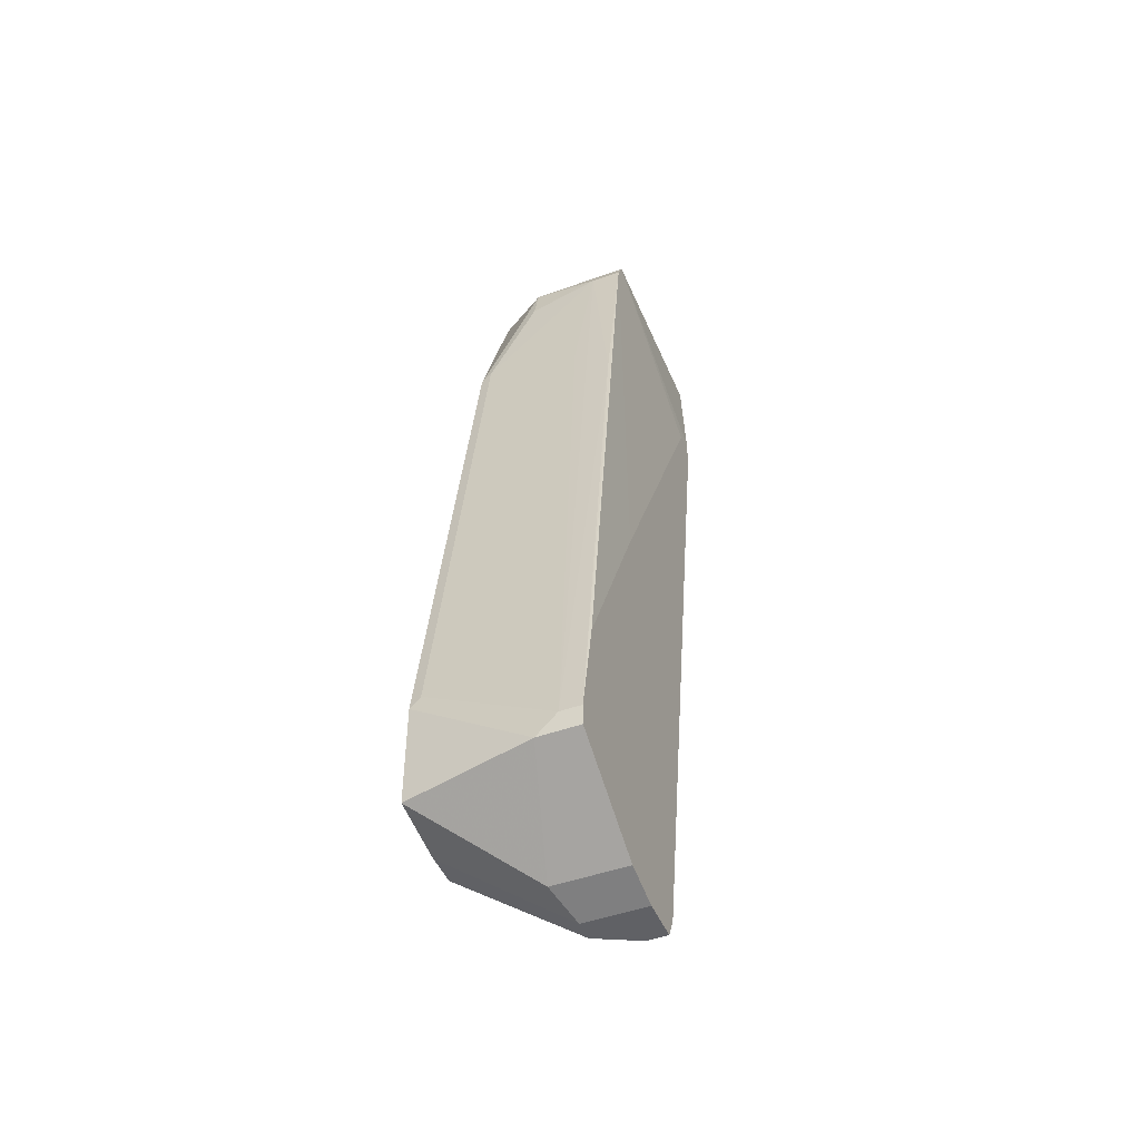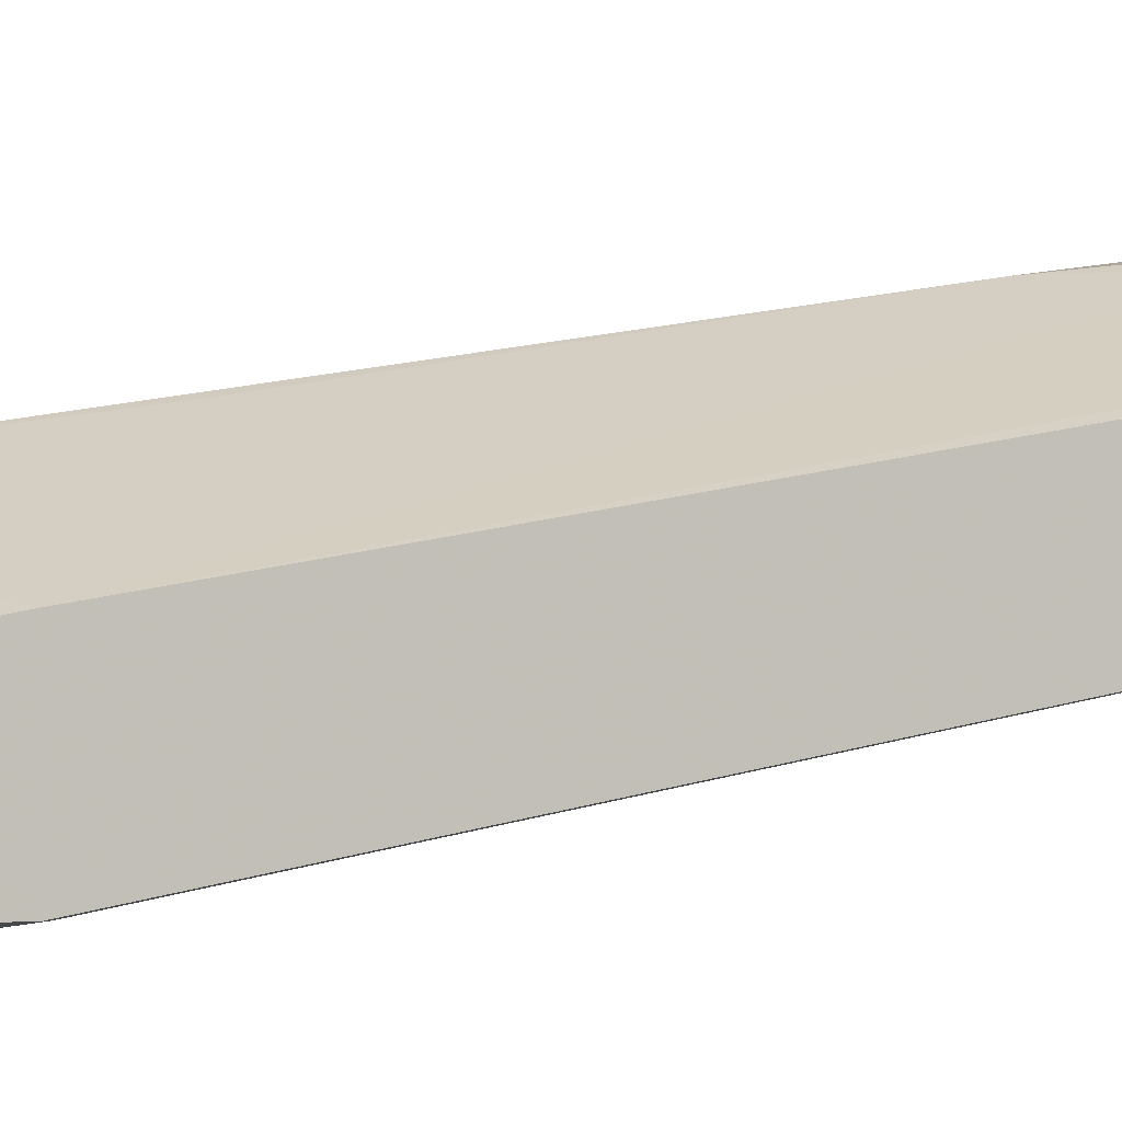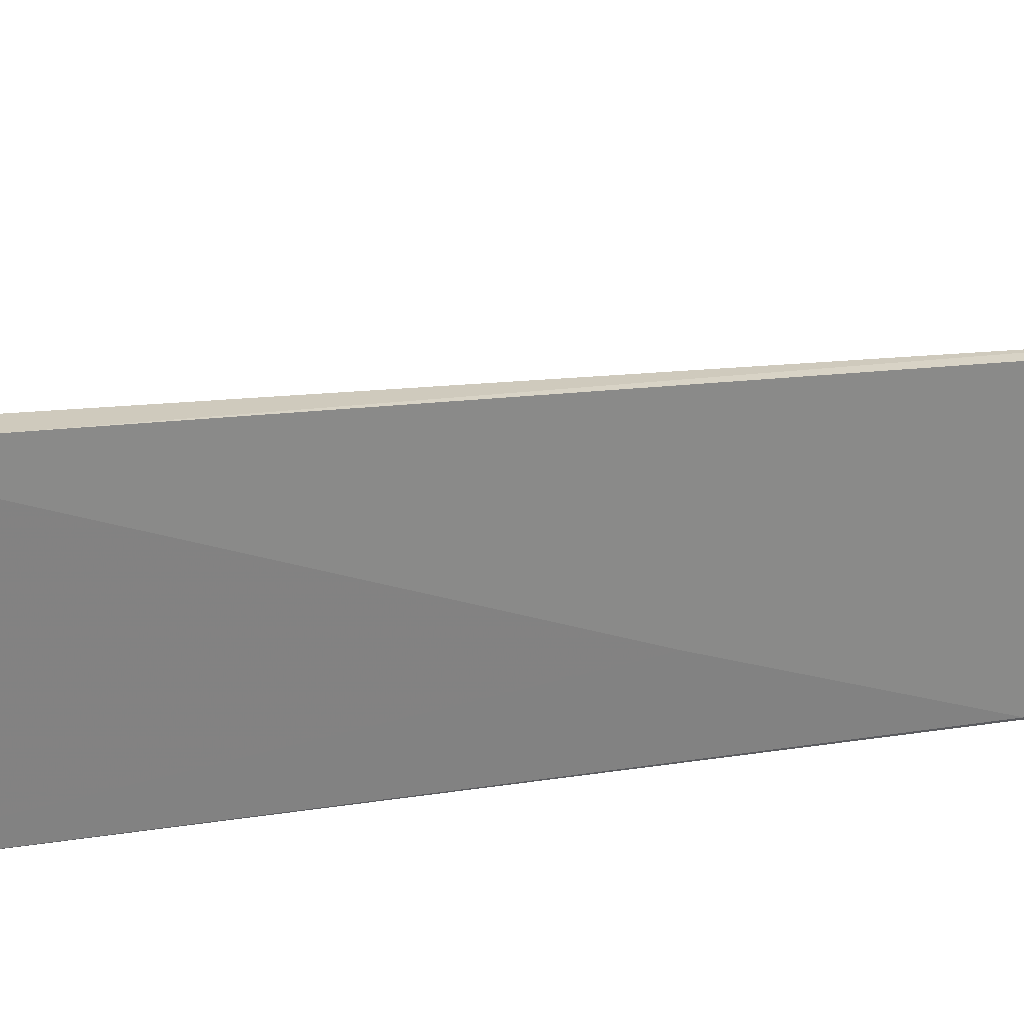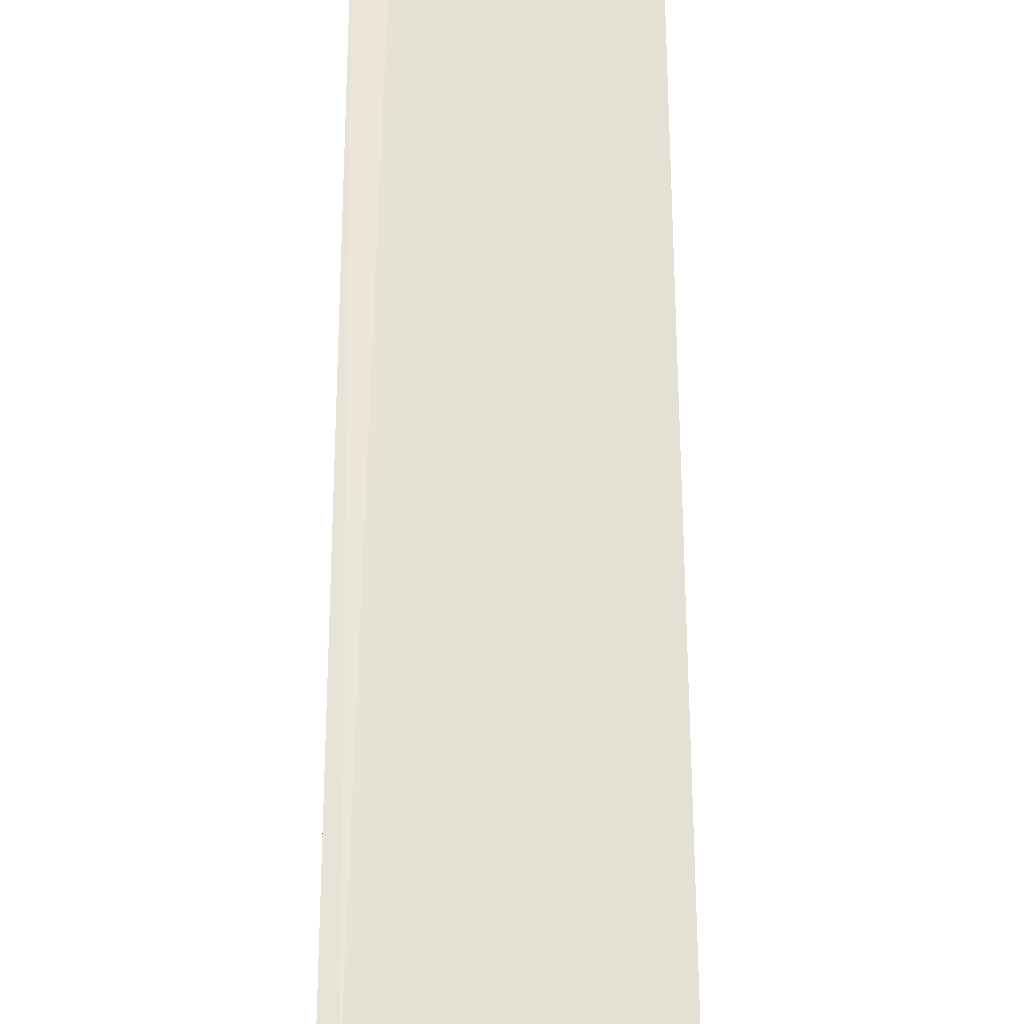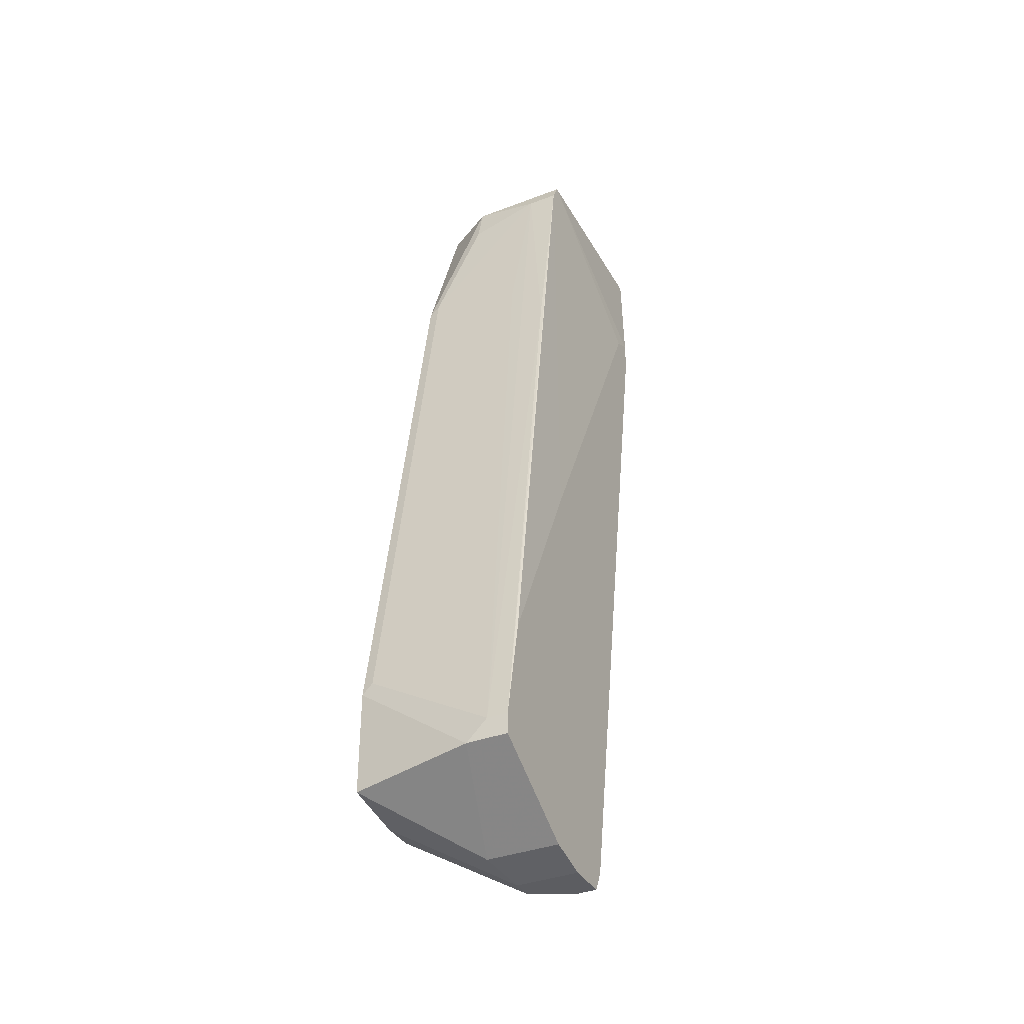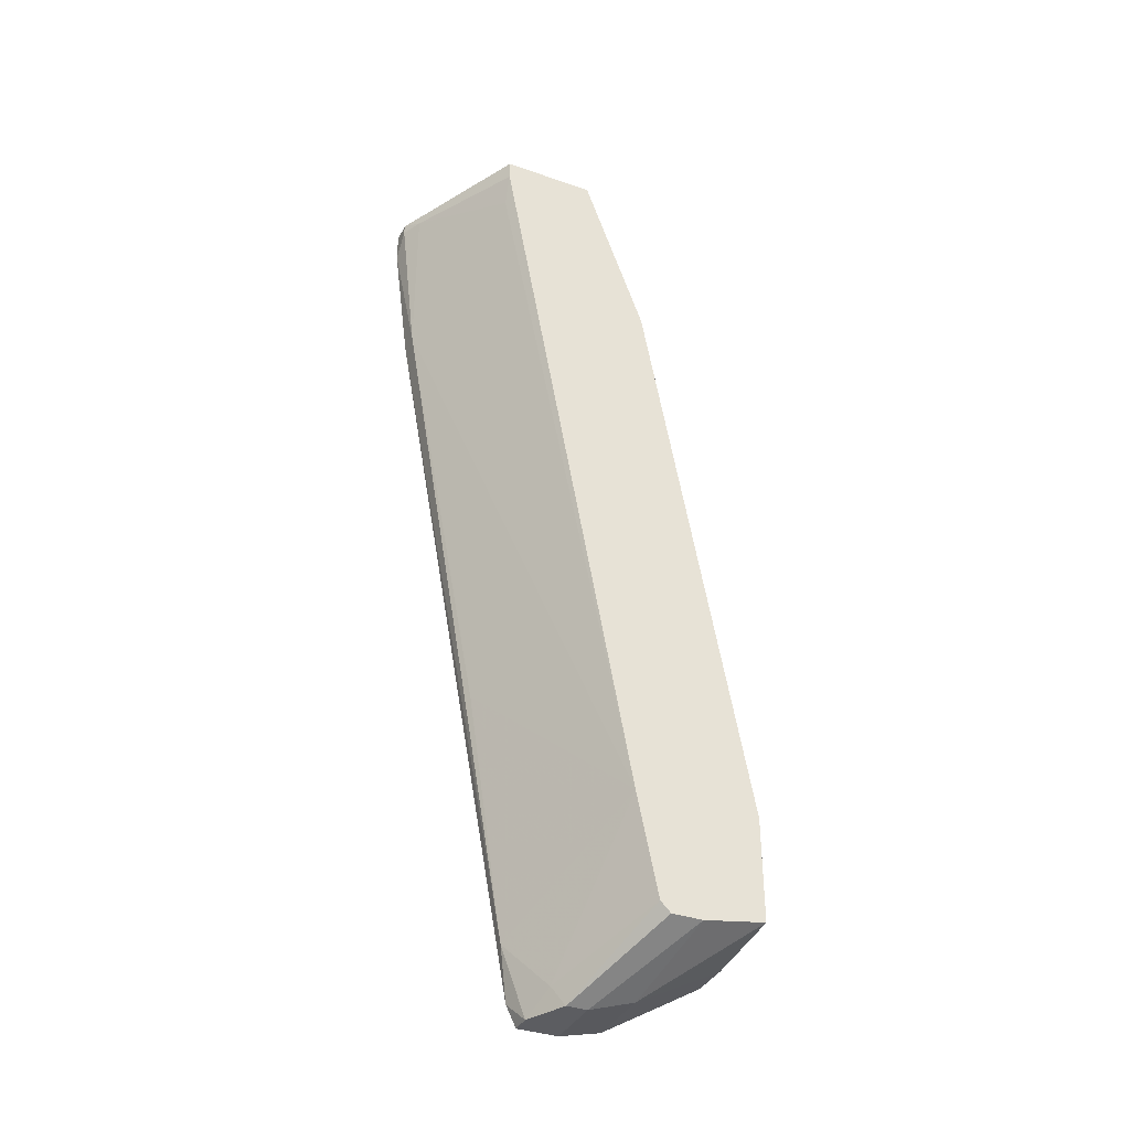
<metadata>
{"format":"obj","ext":"obj","renderer":"f3d","projection":"perspective","resolution":1024,"background":"white","views":[{"elev":-47.4,"azim":22.2,"up":"+Z"},{"elev":-3.2,"azim":-122.2,"up":"+Y"},{"elev":27.3,"azim":58.9,"up":"+Y"},{"elev":42.9,"azim":179.9,"up":"+Y"},{"elev":-36.7,"azim":26.3,"up":"+Z"},{"elev":-36.9,"azim":-114.3,"up":"+Z"}]}
</metadata>
<code>
v 0.000379 0.001782 -0.03981
v 0.000379 0.01159 0.0151
v 0.000379 0.0263 0.0259
v 0.004301 0.01453 0.0308
v 0.004301 0.01355 0.02687
v -0.000603 0.01747 0.0308
v -0.000603 0.001782 -0.0506
v -0.000603 0.001782 -0.04079
v -0.000603 0.01159 -0.0506
v -0.000603 0.01159 0.01412
v -0.000603 0.0263 0.0308
v -0.000603 0.0263 0.02883
v -0.000603 0.01355 -0.04079
v -0.000603 0.01061 -0.05158
v -0.000603 0.007667 -0.05158
v 0.008222 0.009629 -0.0555
v 0.01018 0.03218 0.02982
v 0.01018 0.01649 -0.05452
v 0.01018 0.01061 0.01217
v 0.01214 0.03317 0.0308
v 0.01214 0.03317 0.02982
v 0.0141 0.009629 0.007261
v 0.0141 0.01943 -0.04962
v 0.0141 0.03317 0.0308
v 0.0141 0.03317 0.02785
v 0.0141 0.01453 0.0308
v 0.0141 0.01355 0.02883
v 0.009203 0.01552 -0.05649
v 0.009203 0.01355 -0.05649
v 0.01116 -0.00018 -0.04962
v 0.01116 0.01355 0.02883
v 0.01312 0.01747 -0.05649
v 0.01312 0.0312 0.01609
v 0.01312 -0.00018 -0.04765
v 0.01312 0.02336 -0.02607
v 0.01509 0.01747 -0.05649
v 0.01509 0.02924 0.01804
v 0.01509 0.0312 0.01903
v 0.01509 0.0312 0.01609
v 0.01509 0.001782 -0.03785
v 0.01509 0.01845 -0.05452
v 0.01509 0.009629 -0.0555
v 0.01509 0.01159 -0.01724
v 0.01509 -0.00018 -0.04765
v 0.01509 -0.00018 -0.04962
v 0.01509 0.01355 -0.05649
f 21 17 20
f 7 12 9
f 12 7 10
f 39 44 36
f 4 26 6
f 10 4 6
f 12 10 6
f 26 4 31
f 6 26 24
f 36 44 42
f 32 36 29
f 9 12 13
f 12 6 11
f 6 24 11
f 44 39 37
f 39 23 33
f 44 37 40
f 26 31 27
f 44 40 27
f 7 30 8
f 10 7 8
f 1 10 8
f 7 9 14
f 30 7 16
f 42 30 16
f 29 42 16
f 4 10 2
f 10 1 2
f 30 44 34
f 8 30 34
f 1 8 34
f 44 30 45
f 30 42 45
f 42 44 45
f 32 29 28
f 14 9 28
f 29 14 28
f 36 32 41
f 39 36 41
f 32 23 41
f 23 39 41
f 7 14 15
f 14 29 15
f 16 7 15
f 29 16 15
f 12 11 17
f 21 33 17
f 33 13 17
f 23 13 35
f 33 23 35
f 13 33 35
f 39 24 38
f 24 26 38
f 37 39 38
f 26 37 38
f 36 42 46
f 29 36 46
f 42 29 46
f 23 32 18
f 9 13 18
f 13 23 18
f 32 28 18
f 28 9 18
f 24 39 25
f 21 24 25
f 33 21 25
f 39 33 25
f 31 4 5
f 4 2 5
f 2 31 5
f 27 31 22
f 44 27 22
f 34 44 22
f 31 34 22
f 37 26 43
f 40 37 43
f 27 40 43
f 26 27 43
f 2 1 19
f 31 2 19
f 34 31 19
f 1 34 19
f 13 12 3
f 12 17 3
f 17 13 3
f 24 21 20
f 11 24 20
f 17 11 20

</code>
